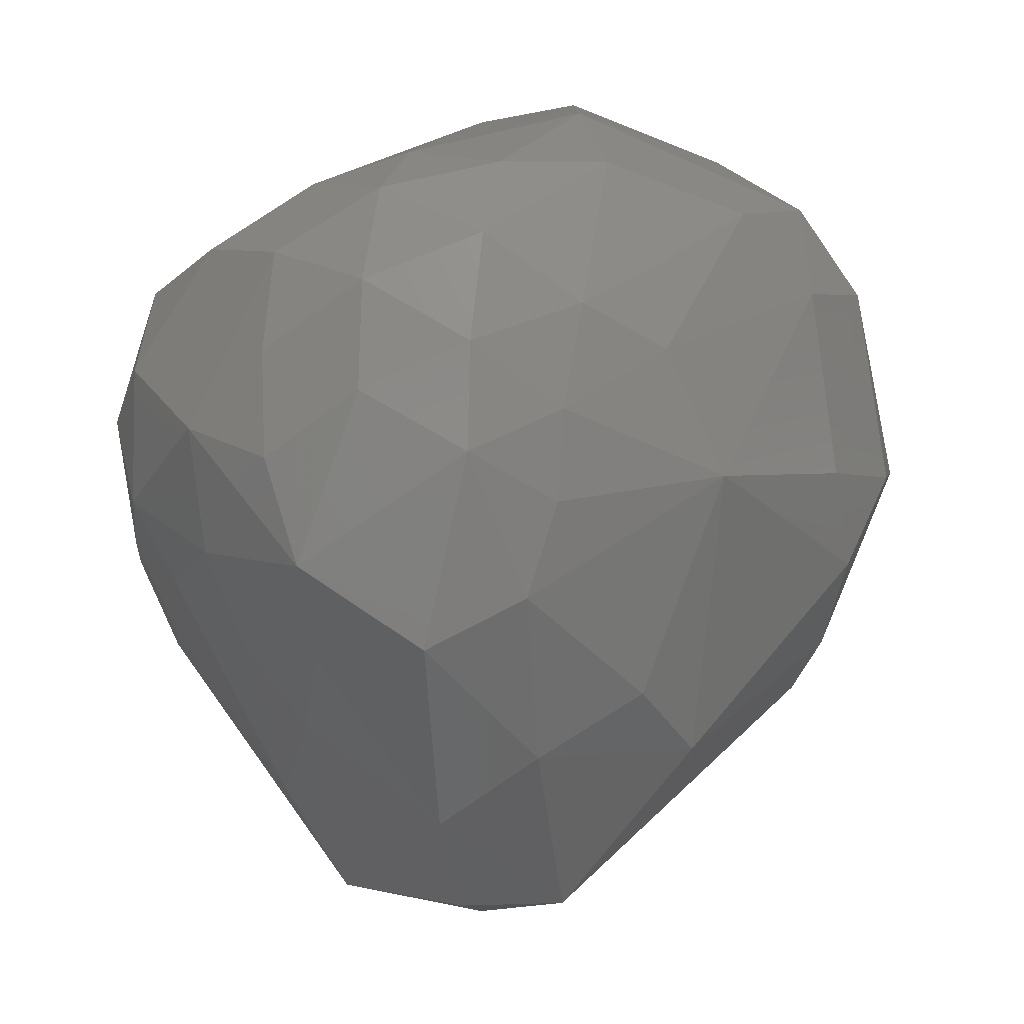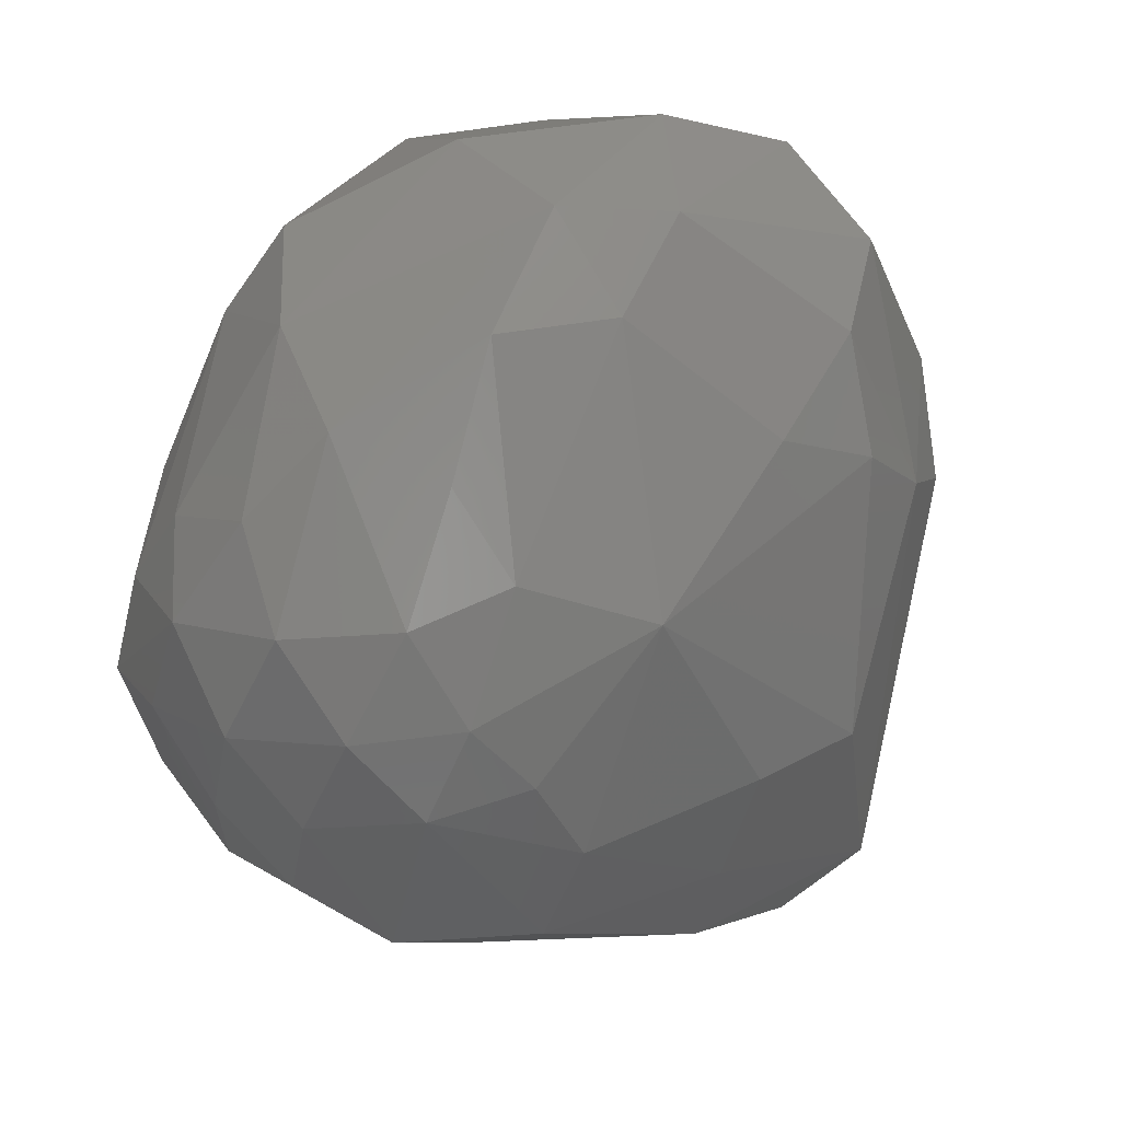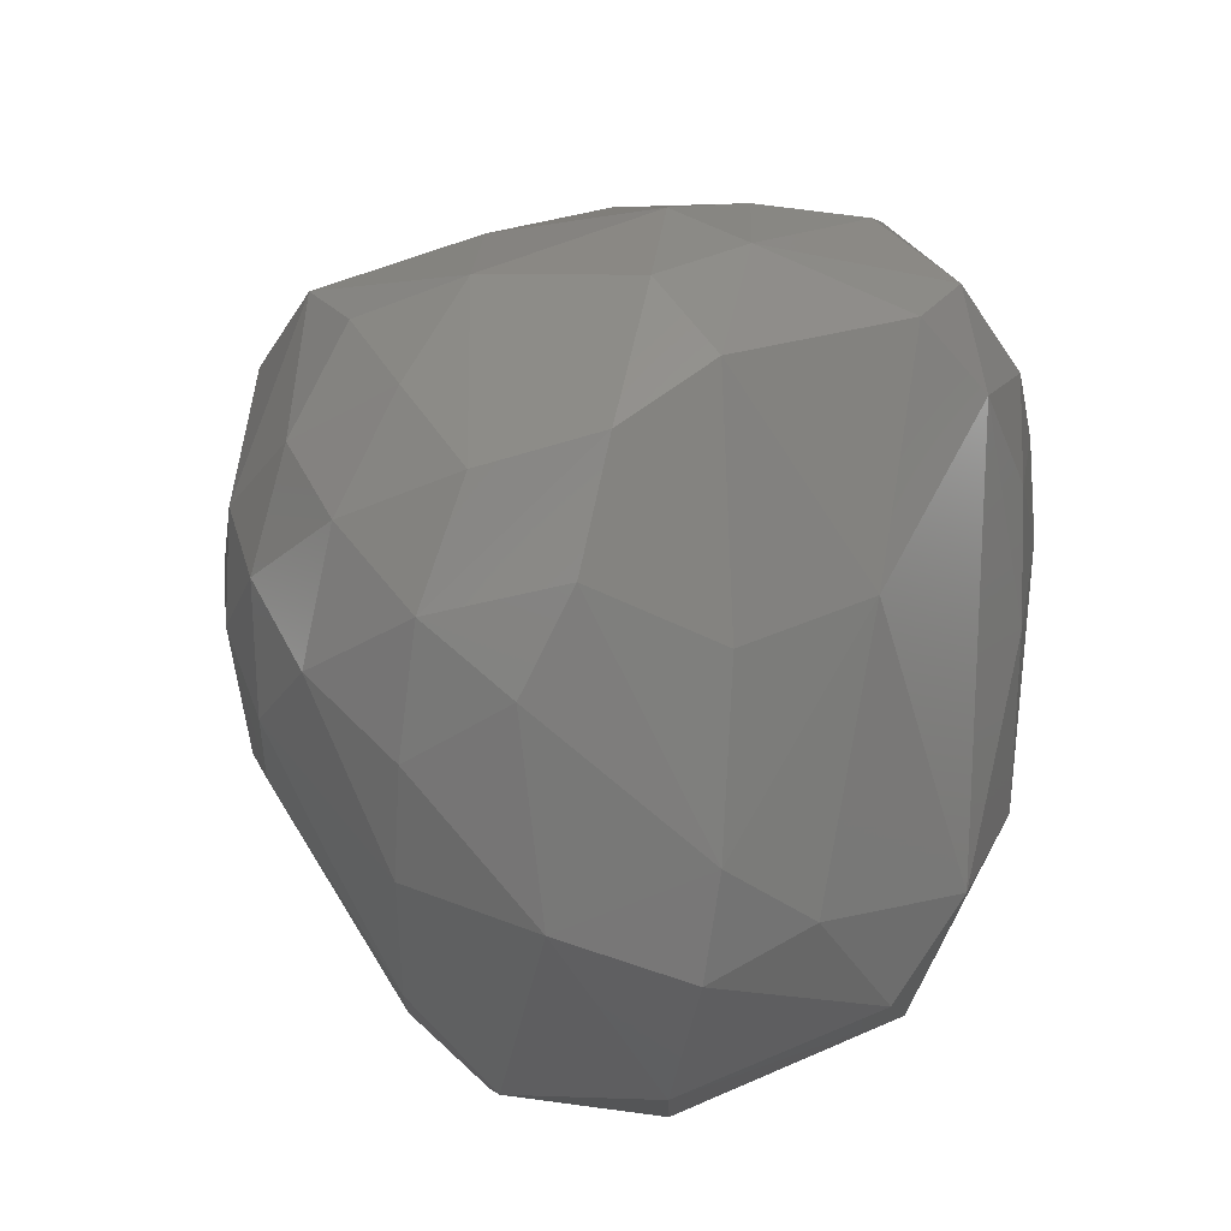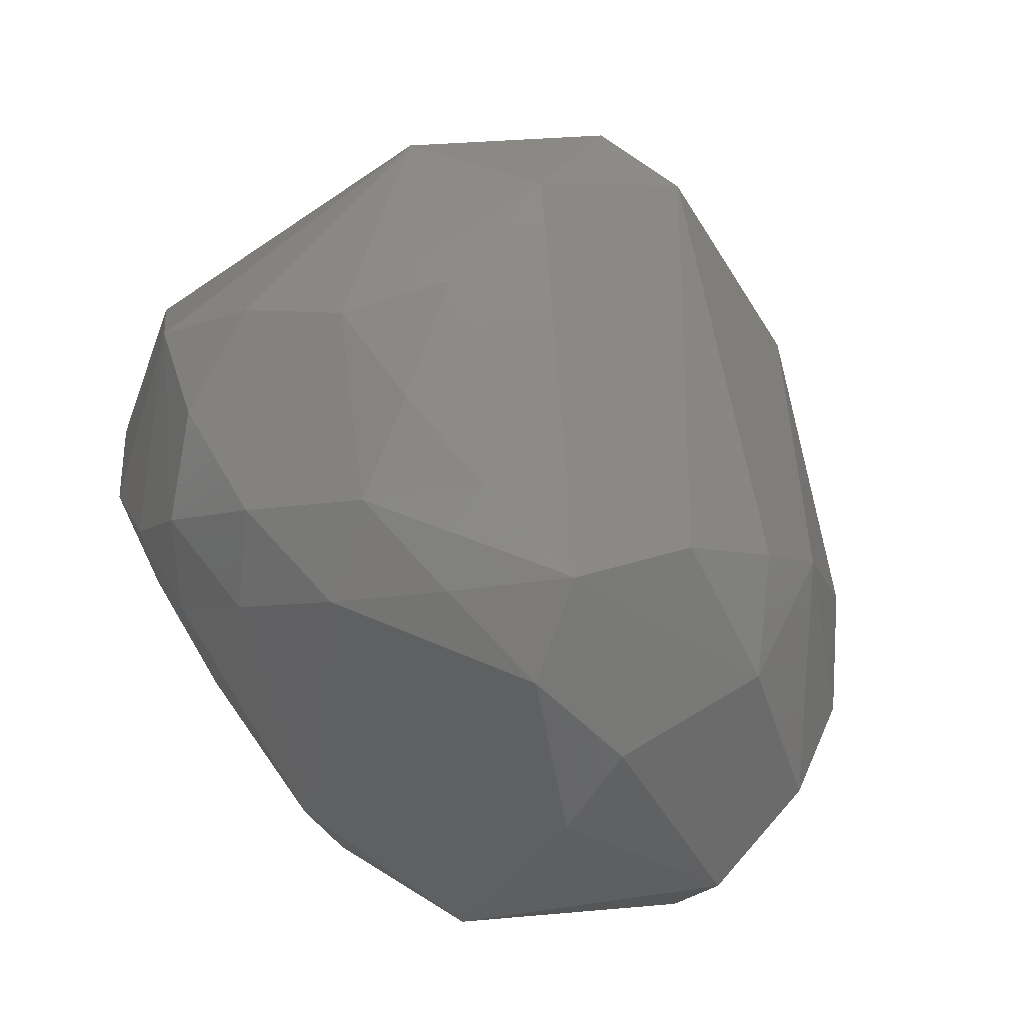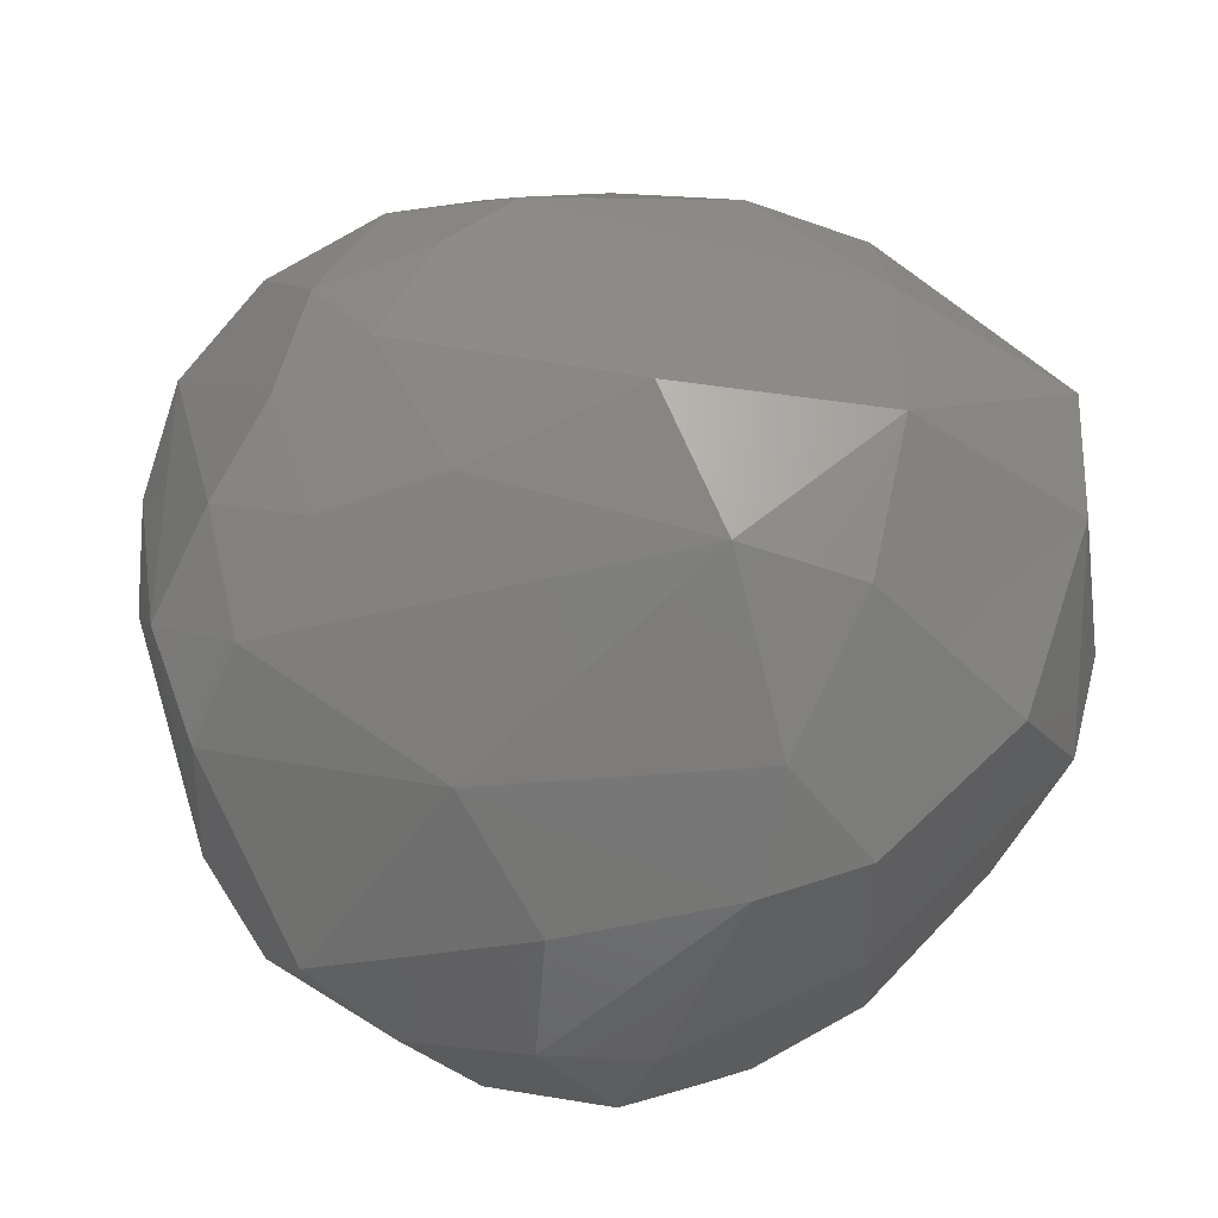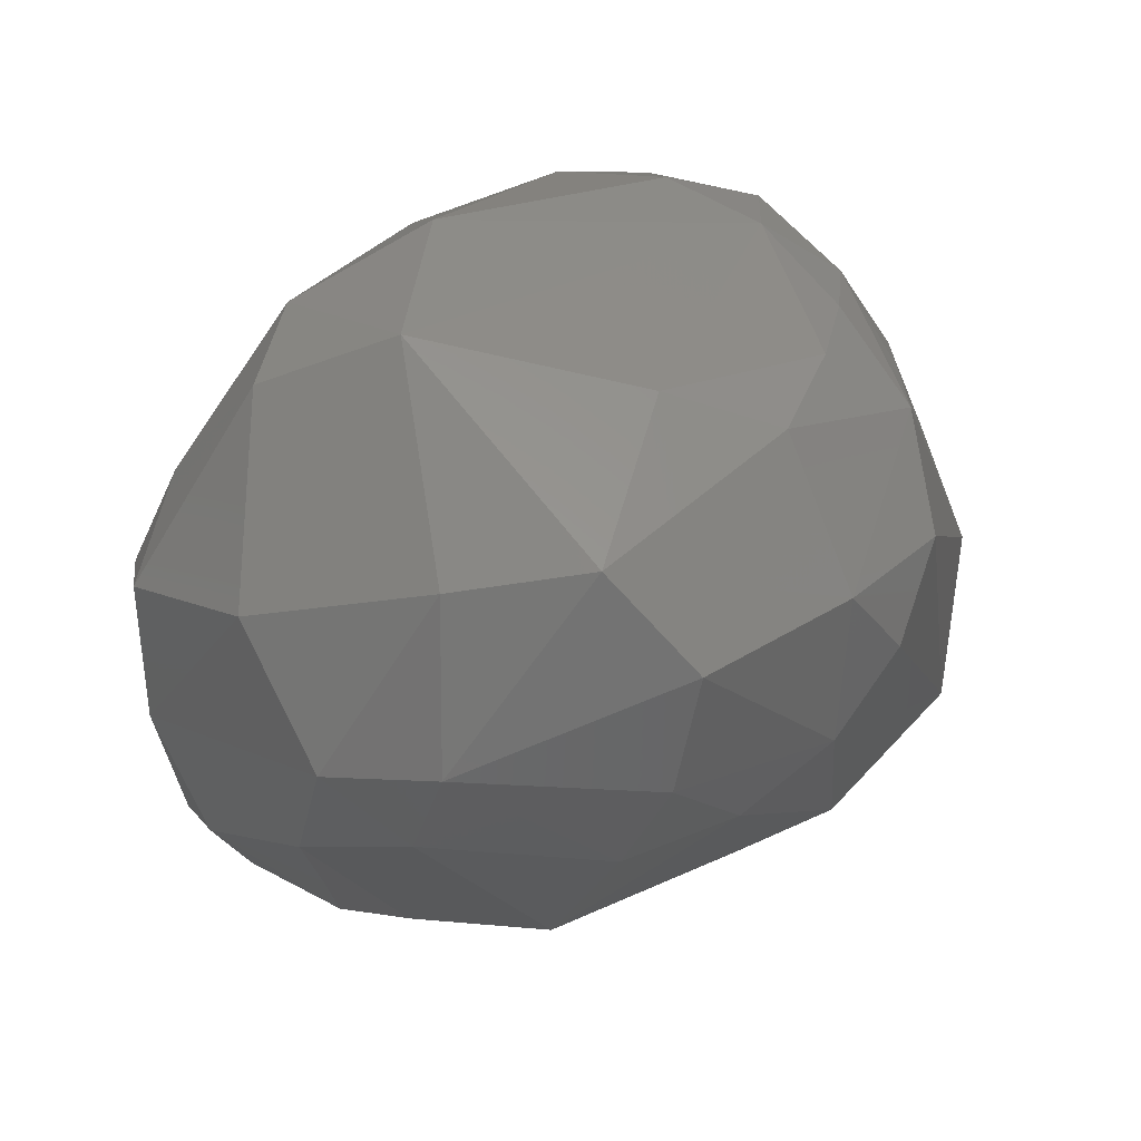
<metadata>
{"format":"stl","ext":"stl","renderer":"f3d","projection":"perspective","resolution":1024,"background":"white","views":[{"elev":-79.4,"azim":175.2,"up":"+Y"},{"elev":-42.7,"azim":-140.7,"up":"+Y"},{"elev":-55.9,"azim":67.0,"up":"+Z"},{"elev":48.6,"azim":-147.6,"up":"+Z"},{"elev":44.2,"azim":154.7,"up":"+Y"},{"elev":28.1,"azim":-112.6,"up":"+Y"}]}
</metadata>
<code>
# stl→obj: 96 verts, 188 faces
v -0.01102 -0.2385 0.5021
v 0.1514 -0.03686 0.5558
v -0.03837 -0.04617 0.5758
v -0.3639 0.4049 -0.01526
v -0.04205 0.4414 0.2623
v -0.2393 0.4629 -0.2646
v -0.01082 0.4951 -0.1429
v -0.3028 0.3844 0.2181
v 0.096 0.4193 0.3272
v -0.04035 0.3623 0.3743
v 0.08493 0.4663 0.1944
v -0.391 0.0299 -0.4274
v -0.484 0.05121 -0.3171
v -0.4554 0.2621 -0.3043
v -0.5755 0.1702 -0.05567
v -0.5452 0.01382 -0.07403
v -0.456 -0.1257 -0.09653
v -0.5314 0.2953 -0.1536
v -0.4124 0.357 0.1172
v -0.4767 -0.01367 0.1589
v -0.2896 -0.3237 -0.1132
v -0.2137 -0.3296 0.1719
v -0.2909 -0.2434 0.262
v -0.07388 0.1295 -0.5399
v -0.1292 0.3811 -0.4005
v -0.005343 0.2333 -0.4646
v -0.009986 0.4212 -0.3212
v -0.285 0.1843 -0.4757
v -0.0781 -0.04153 -0.5341
v 0.2411 0.0269 -0.411
v 0.4611 -0.07988 -0.2531
v 0.3812 -0.1637 -0.3262
v 0.3515 0.2469 0.3518
v 0.4293 0.1542 0.2786
v 0.4984 0.197 0.03811
v 0.2267 0.2271 0.4429
v -0.3937 0.1756 0.3228
v -0.1428 -0.2102 0.4972
v -0.3036 0.2982 0.3321
v 0.2088 -0.2912 0.2598
v 0.2414 -0.1126 0.3998
v 0.02792 -0.3392 0.3616
v 0.06353 -0.4616 0.1069
v 0.1978 -0.3951 0.1432
v 0.0932 0.2051 0.4895
v -0.03174 0.2505 0.4513
v -0.1722 0.3788 0.3031
v 0.2023 0.4475 0.1
v 0.3131 0.3879 0.123
v 0.3322 0.3496 -0.03311
v 0.4393 0.2473 -0.07575
v 0.4117 0.3172 0.06571
v 0.235 0.3476 0.3597
v -0.05503 -0.4407 0.03704
v 0.03109 -0.4594 -0.1396
v -0.2999 -0.1177 -0.4255
v -0.4051 -0.07791 -0.3257
v -0.4924 -0.07444 0.0343
v -0.5061 0.1861 0.157
v -0.1142 -0.1936 -0.4807
v 0.03432 -0.3552 -0.3927
v -0.09287 -0.3642 -0.3178
v -0.2031 -0.322 -0.2647
v 0.03881 -0.4248 -0.2675
v 0.1669 -0.4377 -0.1993
v -0.07964 -0.4189 -0.1944
v 0.2584 -0.1485 -0.4185
v 0.166 -0.2812 -0.4305
v 0.2908 -0.2796 -0.3399
v 0.3789 -0.3207 -0.1166
v 0.1746 -0.3796 -0.3257
v 0.2909 -0.358 -0.2259
v 0.2237 -0.4521 0.0184
v 0.3505 -0.299 0.04335
v 0.05033 0.09641 -0.5071
v 0.2905 0.173 -0.2972
v 0.5046 0.1333 -0.09257
v 0.505 -0.05959 -0.07408
v 0.4717 -0.1594 -0.1599
v 0.4838 0.1058 0.1506
v 0.4723 -0.03947 0.0943
v -0.4547 0.07793 0.2496
v -0.08847 -0.3573 0.2594
v -0.006334 0.1126 0.5207
v -0.1613 0.2787 0.3929
v 0.4161 0.01318 0.2254
v 0.295 -0.2653 0.1718
v 0.4 -0.1719 0.1141
v 0.222 0.4206 0.2325
v 0.1953 0.4105 -0.09634
v -0.1972 -0.245 -0.3682
v 0.02077 -0.2414 -0.4725
v -0.08209 -0.4325 -0.08304
v 0.1369 -0.1619 -0.4712
v 0.2749 -0.4151 -0.1041
v 0.4672 -0.1371 0.0171
f 1 2 3
f 4 5 6
f 6 5 7
f 8 5 4
f 9 5 10
f 5 9 11
f 5 11 7
f 12 13 14
f 15 13 16
f 16 13 17
f 18 4 6
f 6 14 18
f 18 13 15
f 14 13 18
f 19 8 4
f 4 18 19
f 20 15 16
f 21 22 23
f 24 25 26
f 27 26 25
f 6 27 25
f 7 27 6
f 28 25 24
f 6 25 28
f 28 14 6
f 14 28 12
f 12 28 29
f 29 28 24
f 30 31 32
f 33 2 34
f 34 35 33
f 36 2 33
f 37 38 3
f 38 1 3
f 23 38 20
f 39 37 3
f 8 19 39
f 2 1 40
f 40 41 2
f 34 2 41
f 42 43 44
f 42 1 38
f 1 42 40
f 40 42 44
f 45 9 10
f 10 46 45
f 3 2 45
f 2 36 45
f 10 5 47
f 47 5 8
f 39 10 47
f 47 8 39
f 11 48 7
f 49 50 48
f 51 52 35
f 50 49 52
f 52 51 50
f 33 52 49
f 52 33 35
f 36 33 53
f 45 53 9
f 53 45 36
f 54 55 43
f 22 21 54
f 12 56 57
f 13 12 57
f 13 57 17
f 57 21 17
f 58 17 21
f 23 58 21
f 20 58 23
f 16 17 58
f 58 20 16
f 19 18 59
f 15 59 18
f 39 59 37
f 39 19 59
f 59 15 20
f 60 61 62
f 56 12 60
f 12 29 60
f 56 63 57
f 57 63 21
f 61 64 62
f 55 64 65
f 62 64 66
f 64 55 66
f 66 63 62
f 66 21 63
f 67 30 32
f 68 67 32
f 69 68 32
f 32 70 69
f 68 71 61
f 64 61 71
f 71 65 64
f 69 71 68
f 71 69 72
f 72 69 70
f 65 71 72
f 43 55 73
f 65 73 55
f 44 43 73
f 74 73 70
f 74 44 73
f 26 75 24
f 30 67 75
f 24 75 29
f 26 27 76
f 76 27 51
f 75 26 76
f 76 30 75
f 31 30 76
f 35 77 51
f 51 77 76
f 77 31 76
f 31 77 78
f 77 35 78
f 32 31 79
f 79 70 32
f 78 79 31
f 35 34 80
f 80 34 81
f 80 78 35
f 81 78 80
f 82 20 38
f 37 82 38
f 82 59 20
f 59 82 37
f 22 83 23
f 38 23 83
f 83 42 38
f 83 43 42
f 54 83 22
f 43 83 54
f 3 84 39
f 46 84 45
f 84 3 45
f 85 46 10
f 85 10 39
f 46 85 84
f 84 85 39
f 41 86 34
f 86 81 34
f 87 40 44
f 44 74 87
f 41 40 87
f 87 88 41
f 88 86 41
f 86 88 81
f 88 87 74
f 89 48 11
f 11 9 89
f 9 53 89
f 89 49 48
f 53 33 89
f 49 89 33
f 7 48 90
f 90 48 50
f 90 27 7
f 50 51 90
f 27 90 51
f 62 91 60
f 60 91 56
f 91 62 63
f 91 63 56
f 29 92 60
f 92 61 60
f 61 92 68
f 66 55 93
f 55 54 93
f 66 93 21
f 21 93 54
f 67 68 94
f 75 94 29
f 94 75 67
f 92 29 94
f 94 68 92
f 72 95 65
f 95 73 65
f 70 95 72
f 95 70 73
f 79 78 96
f 96 70 79
f 81 88 96
f 78 81 96
f 96 88 74
f 70 96 74

</code>
